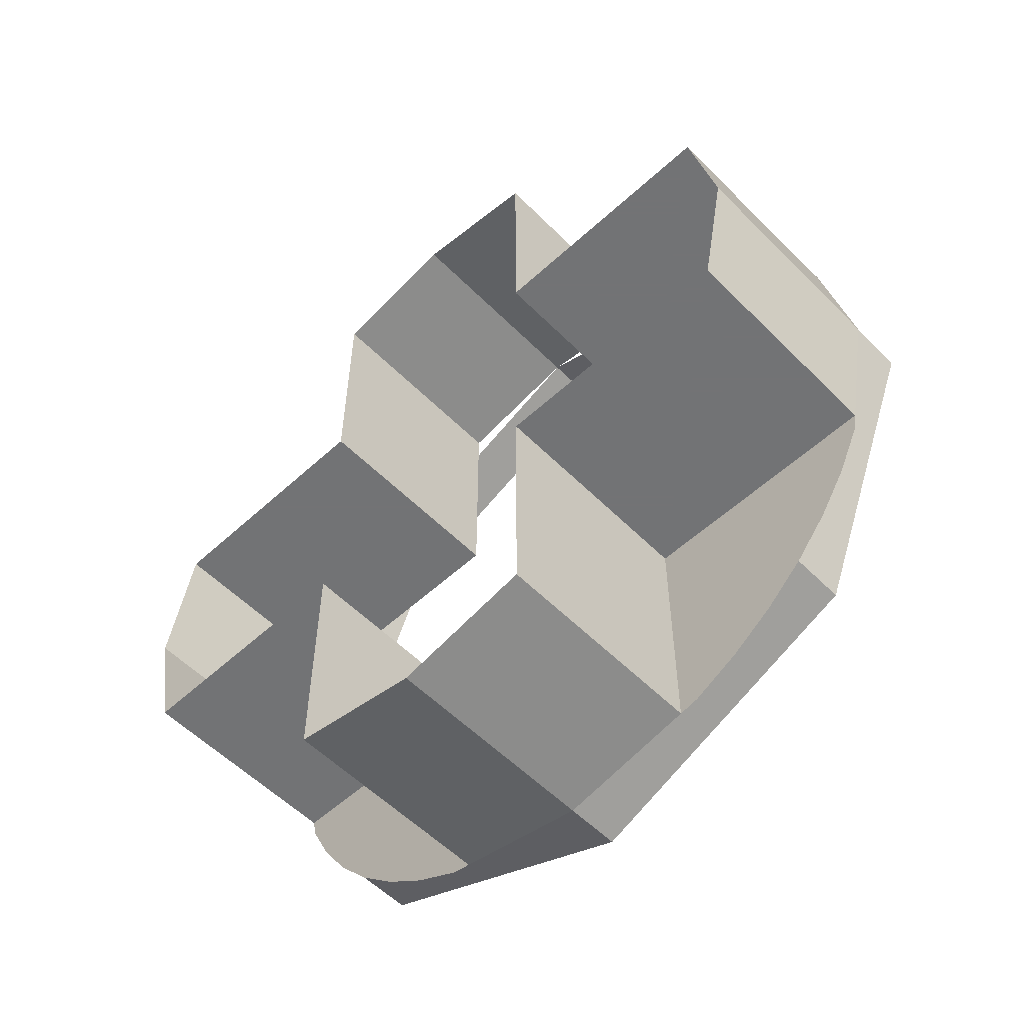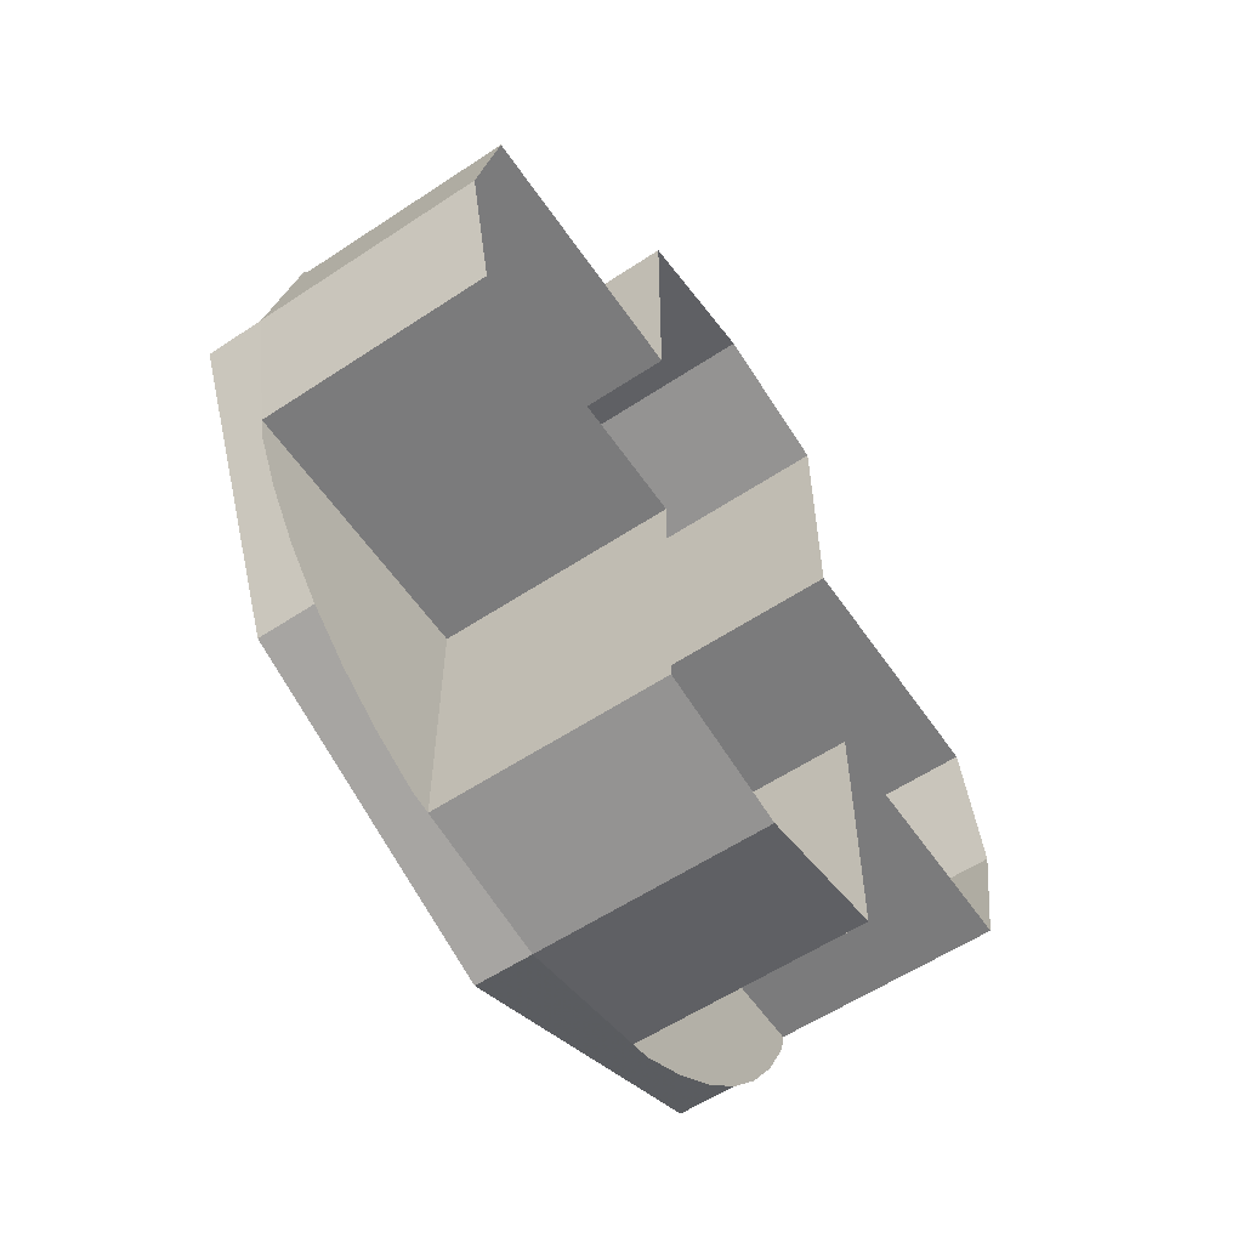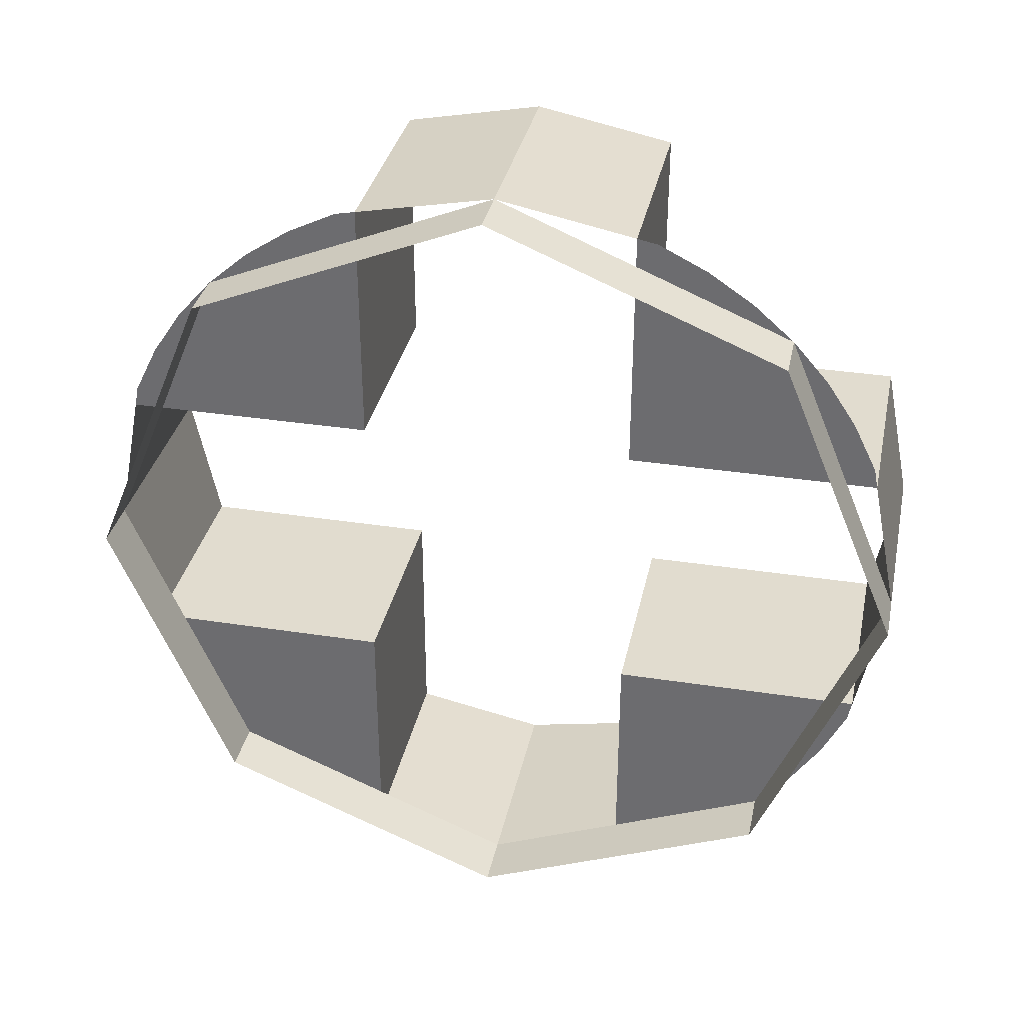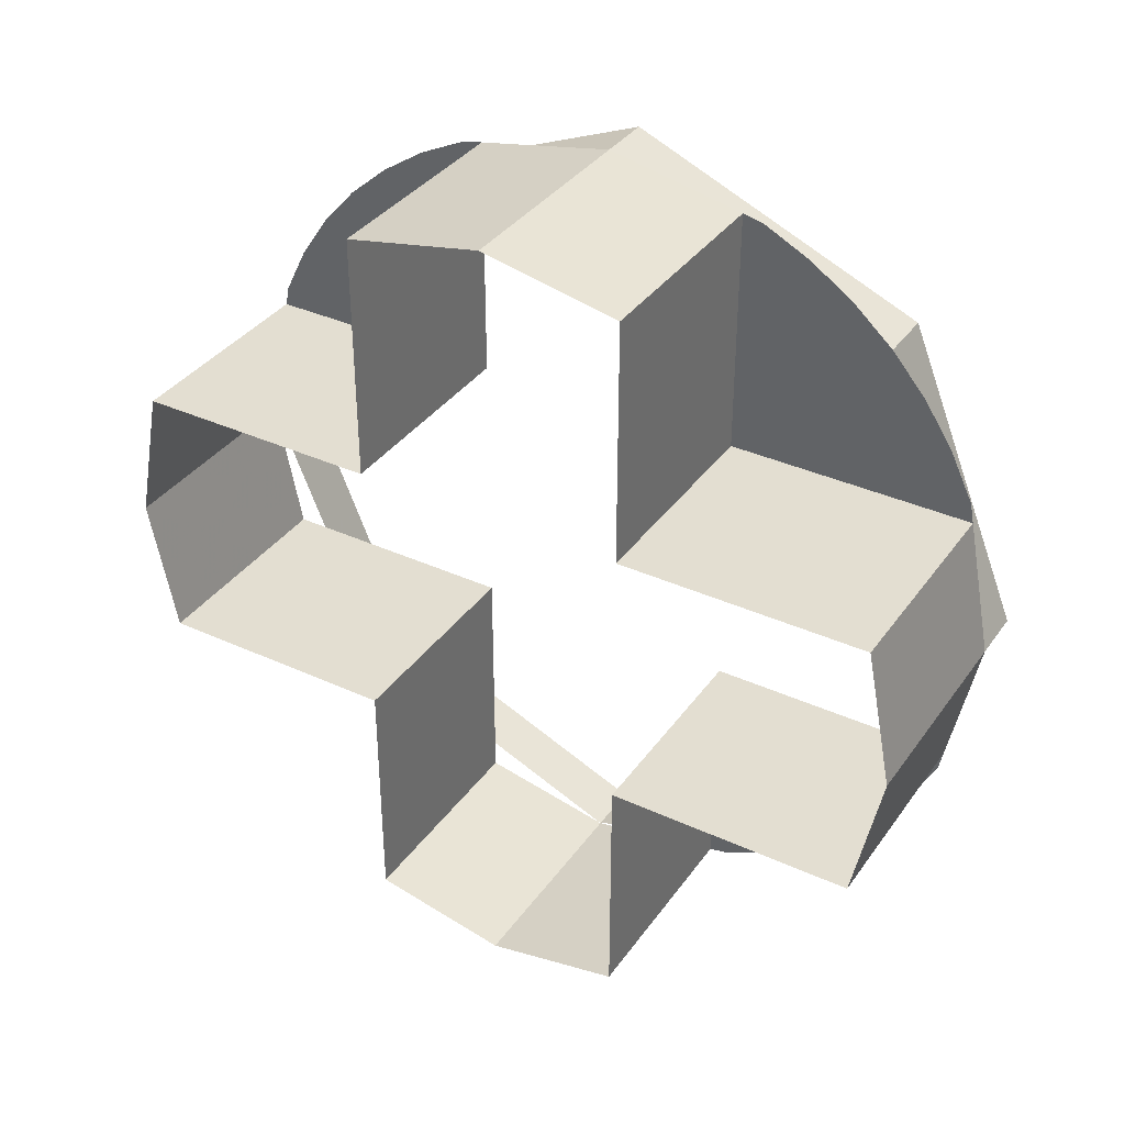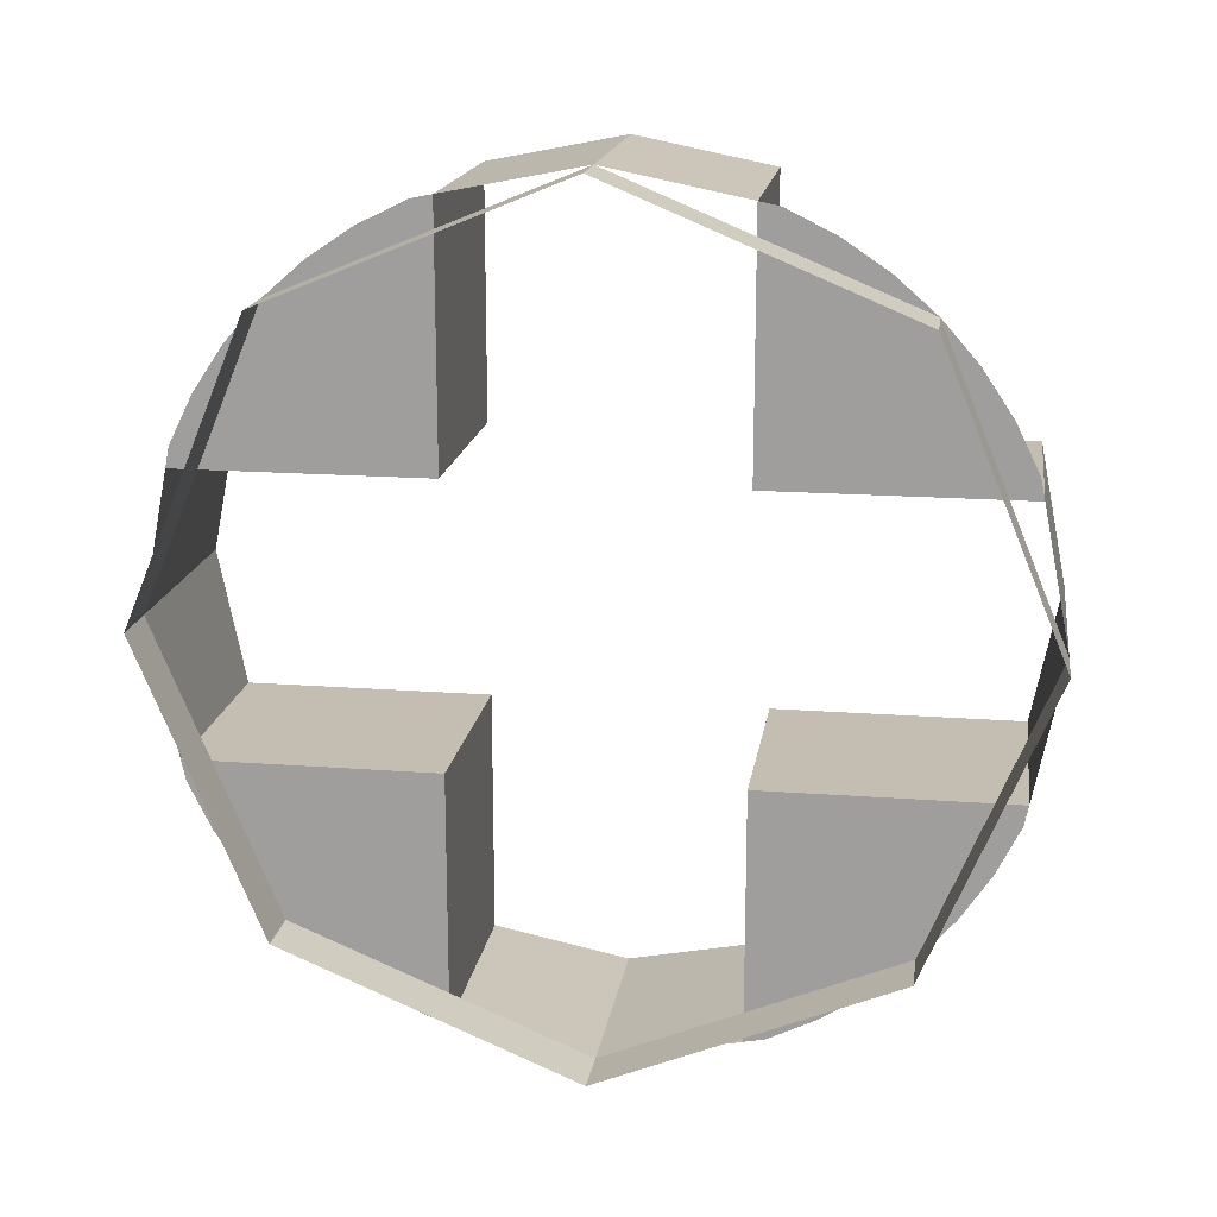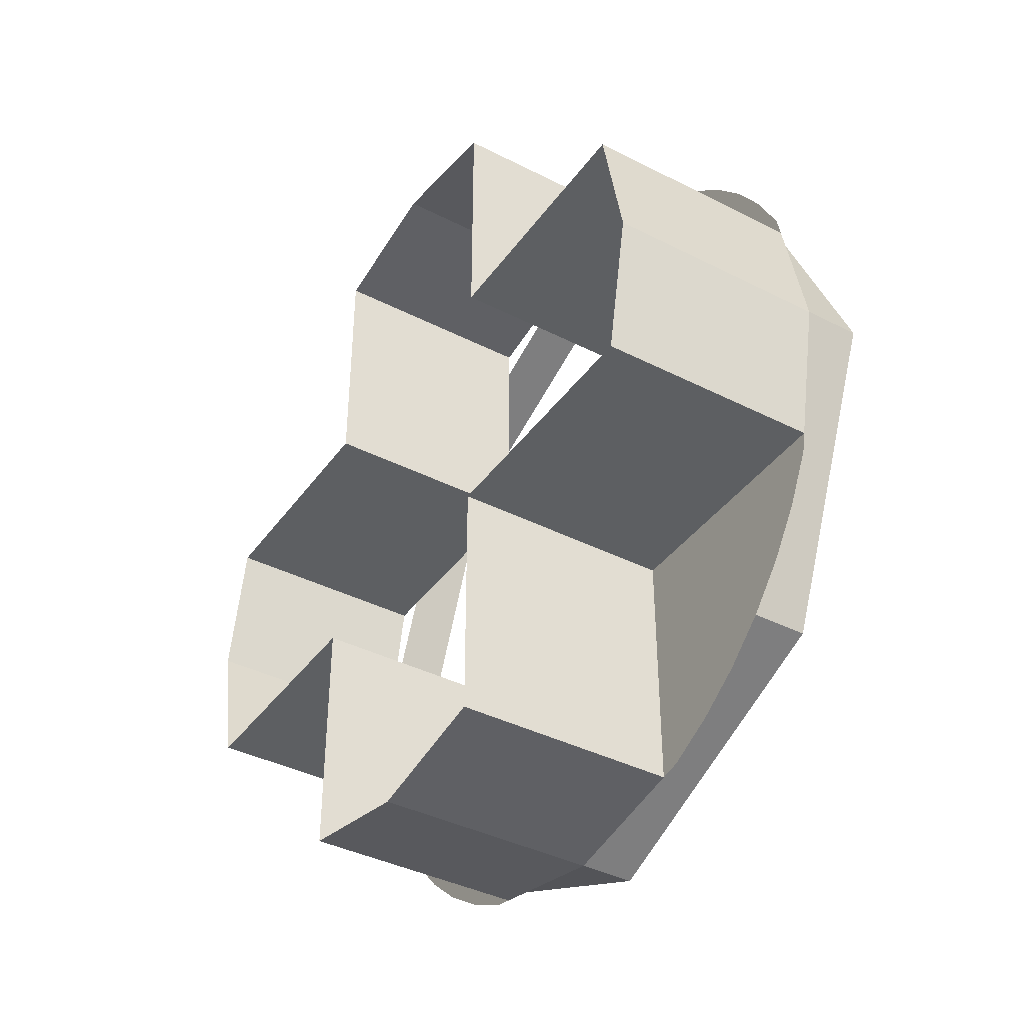
<metadata>
{"format":"obj","ext":"obj","renderer":"f3d","projection":"perspective","resolution":1024,"background":"white","views":[{"elev":-55.9,"azim":133.8,"up":"+Z"},{"elev":-58.5,"azim":34.3,"up":"+Z"},{"elev":34.3,"azim":-78.2,"up":"+Z"},{"elev":36.3,"azim":120.9,"up":"+Y"},{"elev":17.2,"azim":-81.4,"up":"+Y"},{"elev":-39.7,"azim":147.8,"up":"+Z"}]}
</metadata>
<code>
v 0.04 0.2772 0.1148
v 0.04 0.1 0.1
v 0.04 0.2801 0.1
v 0.04 0.1 0.2801
v 0.04 0.1 0.1
v 0.04 0.1148 0.2772
v 0.04 -0.1 0.1
v 0.04 -0.2772 0.1148
v 0.04 -0.2801 0.1
v 0.04 -0.1 0.1
v 0.04 -0.1 0.2801
v 0.04 -0.1148 0.2772
v 0.04 0.1 -0.1
v 0.04 0.2772 -0.1148
v 0.04 0.2801 -0.1
v 0.04 0.1 -0.1
v 0.04 0.1 -0.2801
v 0.04 0.1148 -0.2772
v 0.04 -0.2772 -0.1148
v 0.04 -0.1 -0.1
v 0.04 -0.2802 -0.1
v 0.04 -0.1 -0.2801
v 0.04 -0.1 -0.1
v 0.04 -0.1148 -0.2772
v 0.04 0.1148 0.2772
v 0.04 0.1 0.1
v 0.04 0.2772 0.1148
v 0.04 0.1148 0.2772
v 0.04 0.2772 0.1148
v 0.04 0.2598 0.15
v 0.04 0.15 0.2598
v 0.04 0.15 0.2598
v 0.04 0.2598 0.15
v 0.04 0.238 0.1826
v 0.04 0.1826 0.238
v 0.04 0.1826 0.238
v 0.04 0.238 0.1826
v 0.04 0.2121 0.2121
v 0.04 -0.2772 0.1148
v 0.04 -0.1 0.1
v 0.04 -0.1148 0.2772
v 0.04 -0.2772 0.1148
v 0.04 -0.1148 0.2772
v 0.04 -0.15 0.2598
v 0.04 -0.2598 0.15
v 0.04 -0.2598 0.15
v 0.04 -0.15 0.2598
v 0.04 -0.1826 0.238
v 0.04 -0.238 0.1826
v 0.04 -0.238 0.1826
v 0.04 -0.1826 0.238
v 0.04 -0.2121 0.2121
v 0.04 -0.1148 -0.2772
v 0.04 -0.1 -0.1
v 0.04 -0.2772 -0.1148
v 0.04 -0.1148 -0.2772
v 0.04 -0.2772 -0.1148
v 0.04 -0.2598 -0.15
v 0.04 -0.15 -0.2598
v 0.04 -0.15 -0.2598
v 0.04 -0.2598 -0.15
v 0.04 -0.238 -0.1826
v 0.04 -0.1826 -0.238
v 0.04 -0.1826 -0.238
v 0.04 -0.238 -0.1826
v 0.04 -0.2121 -0.2121
v 0.04 0.2772 -0.1148
v 0.04 0.1 -0.1
v 0.04 0.1148 -0.2772
v 0.04 0.2772 -0.1148
v 0.04 0.1148 -0.2772
v 0.04 0.15 -0.2598
v 0.04 0.2598 -0.15
v 0.04 0.2598 -0.15
v 0.04 0.15 -0.2598
v 0.04 0.1826 -0.238
v 0.04 0.238 -0.1826
v 0.04 0.238 -0.1826
v 0.04 0.1826 -0.238
v 0.04 0.2121 -0.2121
v 0.04 0.1 0.1
v 0.2 0.1 0.1
v 0.2 0.1 0.2801
v 0.04 0.1 0.2801
v 0.2 0.2801 0.1
v 0.2 0.1 0.1
v 0.04 0.1 0.1
v 0.04 0.2801 0.1
v 0.04 -0.1 0.1
v 0.2 -0.1 0.1
v 0.2 -0.1 0.2801
v 0.04 -0.1 0.2801
v 0.2 -0.2801 0.1
v 0.2 -0.1 0.1
v 0.04 -0.1 0.1
v 0.04 -0.2801 0.1
v 0.04 -0.1 -0.1
v 0.2 -0.1 -0.1
v 0.2 -0.1 -0.2801
v 0.04 -0.1 -0.2801
v 0.2 -0.2801 -0.1
v 0.2 -0.1 -0.1
v 0.04 -0.1 -0.1
v 0.04 -0.2801 -0.1
v 0.04 0.1 -0.1
v 0.2 0.1 -0.1
v 0.2 0.1 -0.2801
v 0.04 0.1 -0.2801
v 0.2 0.2801 -0.1
v 0.2 0.1 -0.1
v 0.04 0.1 -0.1
v 0.04 0.2801 -0.1
v 0.2 0.2801 0.1
v 0.04 0.2801 0.1
v 0.04 0.3 0
v 0.2 0.3 0
v 0.2 0.1 0.2801
v 0.2 0 0.3
v 0.04 0 0.3
v 0.04 0.1 0.2801
v 0.2 -0.1 0.2801
v 0.04 -0.1 0.2801
v 0.04 0 0.3
v 0.2 0 0.3
v 0.2 -0.2801 0.1
v 0.2 -0.3 0
v 0.04 -0.3 0
v 0.04 -0.2801 0.1
v 0.2 -0.2801 -0.1
v 0.04 -0.2801 -0.1
v 0.04 -0.3 0
v 0.2 -0.3 0
v 0.2 0.1 -0.2801
v 0.04 0.1 -0.2801
v 0.04 0 -0.3
v 0.2 0 -0.3
v 0.2 -0.1 -0.2801
v 0.2 0 -0.3
v 0.04 0 -0.3
v 0.04 -0.1 -0.2801
v 0.2 0.2801 -0.1
v 0.2 0.3 0
v 0.04 0.3 0
v 0.04 0.2801 -0.1
v 0 0.2121 0.2121
v 0 0.3 0
v 0.04 0.3 0
v 0.04 0.2121 0.2121
v 0 0 0.3
v 0 0.2121 0.2121
v 0.04 0.2121 0.2121
v 0.04 0 0.3
v 0 -0.2121 0.2121
v 0 0 0.3
v 0.04 0 0.3
v 0.04 -0.2121 0.2121
v 0 -0.3 0
v 0 -0.2121 0.2121
v 0.04 -0.2121 0.2121
v 0.04 -0.3 0
v 0 -0.2121 -0.2121
v 0 -0.3 0
v 0.04 -0.3 0
v 0.04 -0.2121 -0.2121
v 0 0 -0.3
v 0 -0.2121 -0.2121
v 0.04 -0.2121 -0.2121
v 0.04 0 -0.3
v 0 0.2121 -0.2121
v 0 0 -0.3
v 0.04 0 -0.3
v 0.04 0.2121 -0.2121
v 0 0.3 0
v 0 0.2121 -0.2121
v 0.04 0.2121 -0.2121
v 0.04 0.3 0
g mesh7476377
f 1 2 3
f 4 5 6
f 7 8 9
f 10 11 12
f 13 14 15
f 16 17 18
f 19 20 21
f 22 23 24
f 25 26 27
g mesh7476378
f 28 29 30
f 30 31 28
f 32 33 34
f 34 35 32
f 36 37 38
f 39 40 41
g mesh7476380
f 42 43 44
f 44 45 42
f 46 47 48
f 48 49 46
f 50 51 52
f 53 54 55
g mesh7476382
f 56 57 58
f 58 59 56
f 60 61 62
f 62 63 60
f 64 65 66
f 67 68 69
g mesh7476384
f 70 71 72
f 72 73 70
f 74 75 76
f 76 77 74
f 78 79 80
g mesh7476389
f 81 83 82
f 83 81 84
g mesh7476390
f 85 87 86
f 87 85 88
g mesh7476392
f 89 90 91
f 91 92 89
g mesh7476393
f 93 94 95
f 95 96 93
g mesh7476395
f 97 99 98
f 99 97 100
g mesh7476396
f 101 103 102
f 103 101 104
g mesh7476398
f 105 106 107
f 107 108 105
g mesh7476399
f 109 110 111
f 111 112 109
f 113 115 114
f 115 113 116
f 117 119 118
f 119 117 120
f 121 123 122
f 123 121 124
f 125 127 126
f 127 125 128
f 129 131 130
f 131 129 132
f 133 135 134
f 135 133 136
f 137 139 138
f 139 137 140
f 141 143 142
f 143 141 144
g mesh7476402
f 145 147 146
f 147 145 148
f 149 151 150
f 151 149 152
f 153 155 154
f 155 153 156
f 157 159 158
f 159 157 160
f 161 163 162
f 163 161 164
f 165 167 166
f 167 165 168
f 169 171 170
f 171 169 172
f 173 175 174
f 175 173 176

</code>
